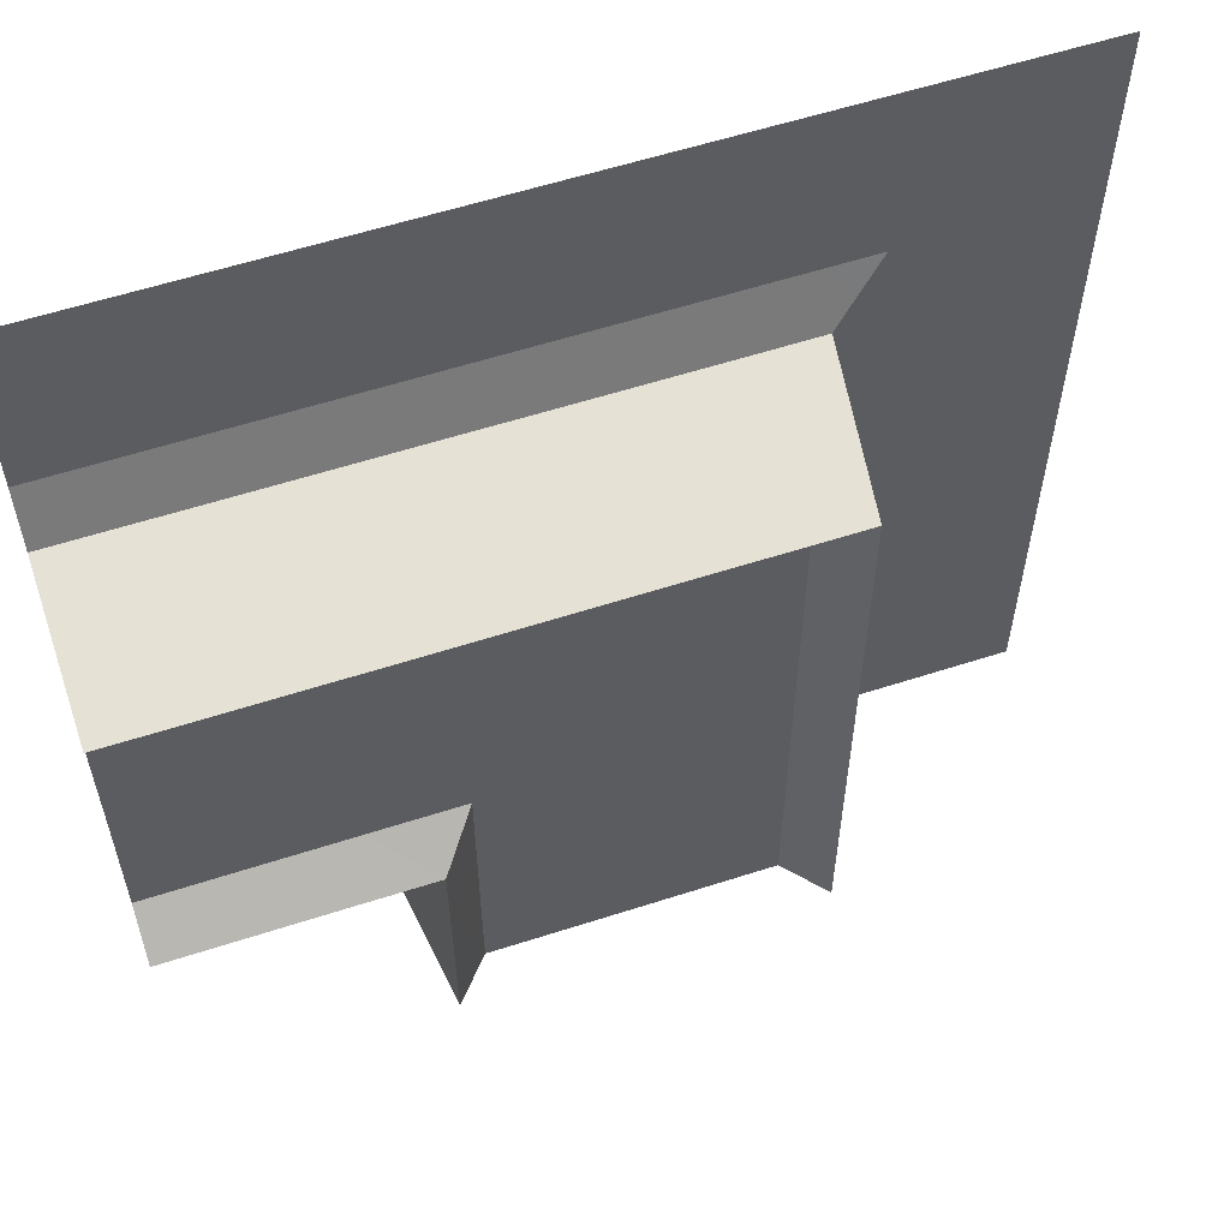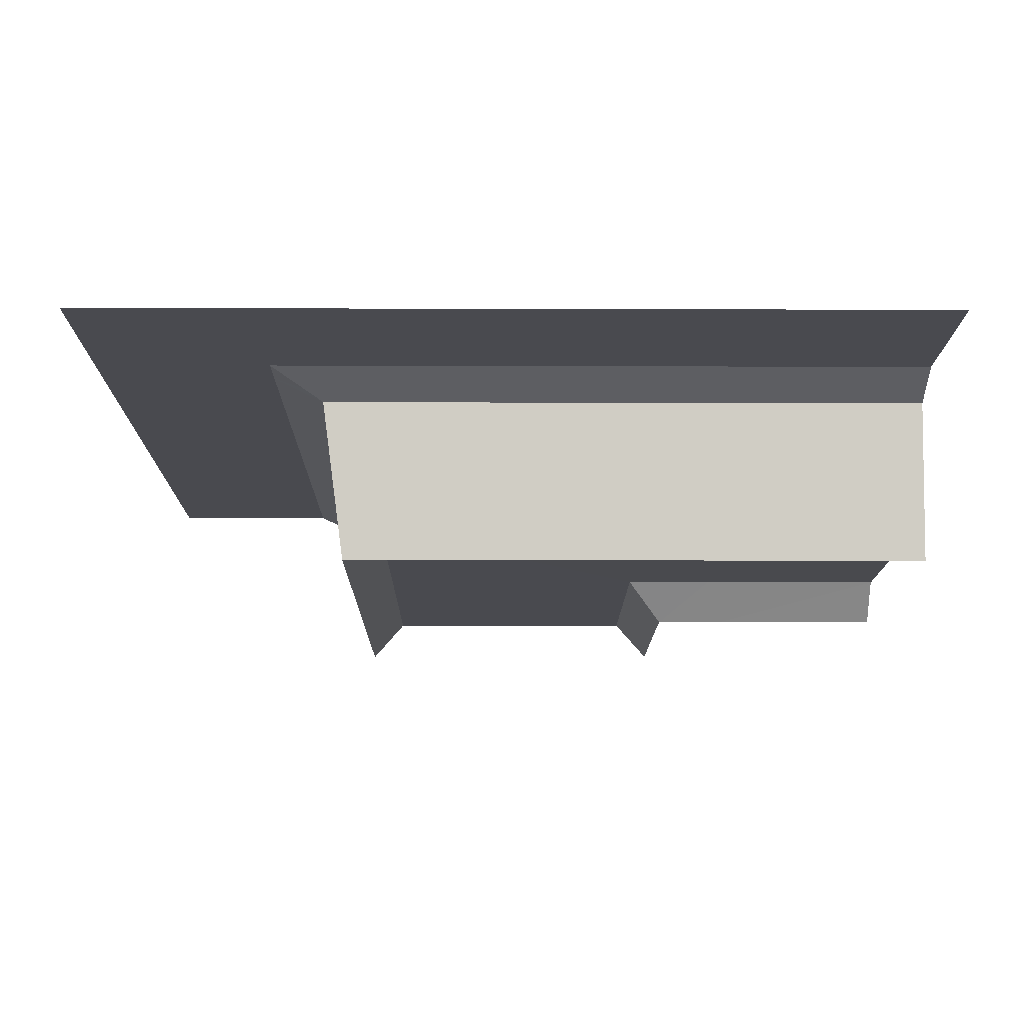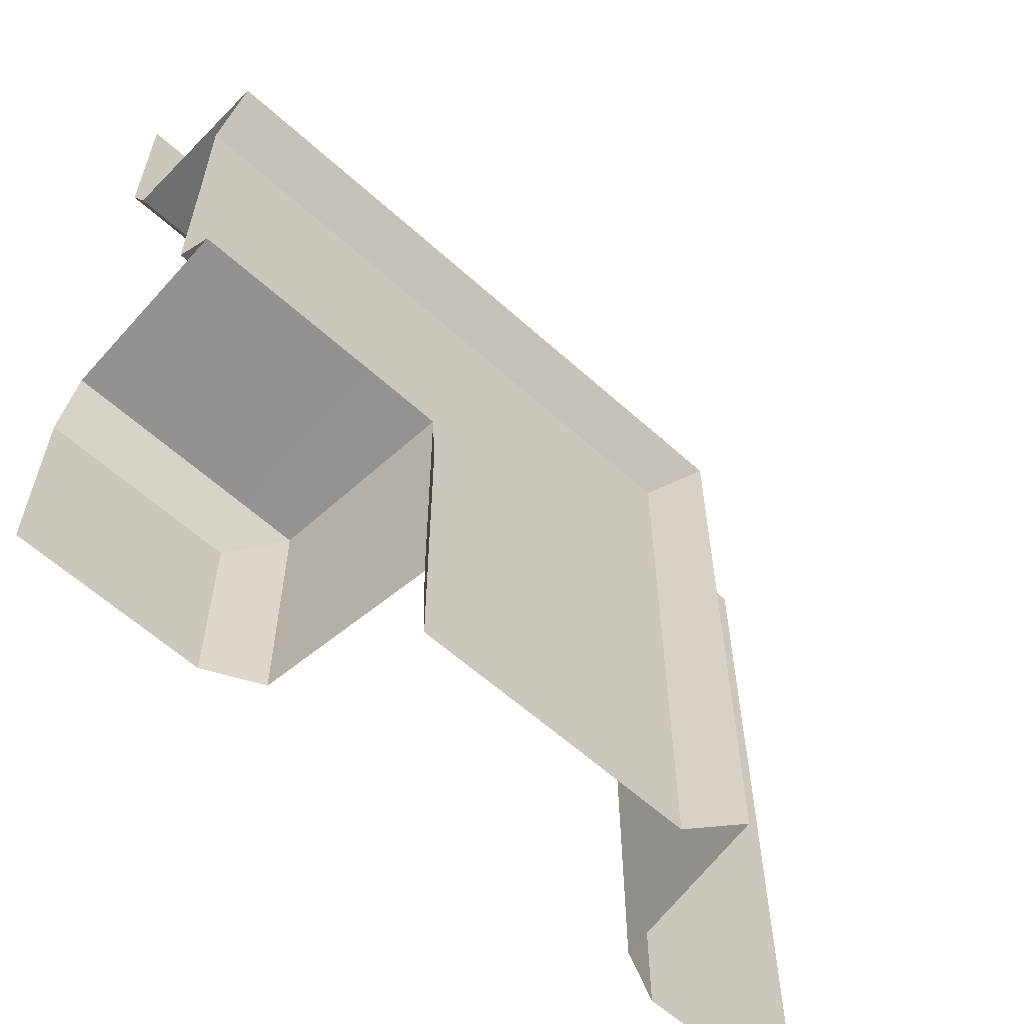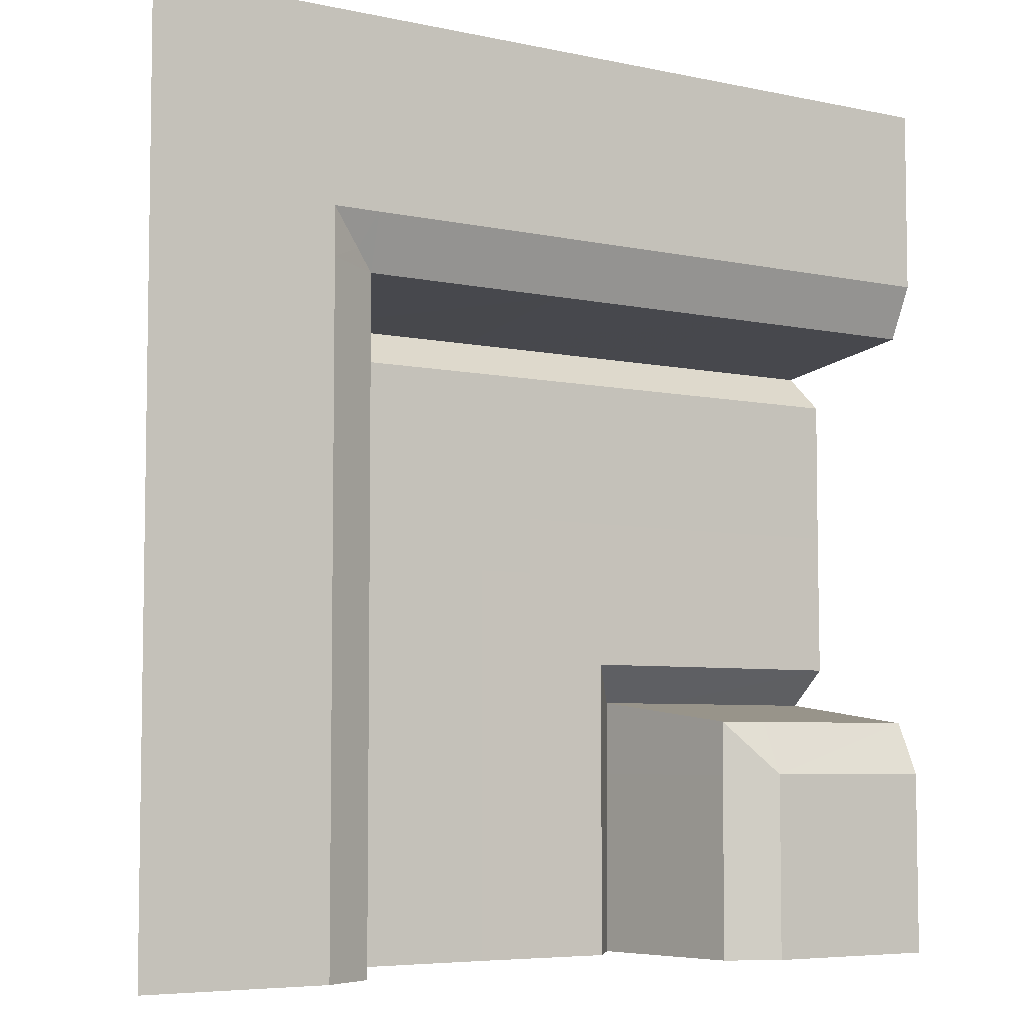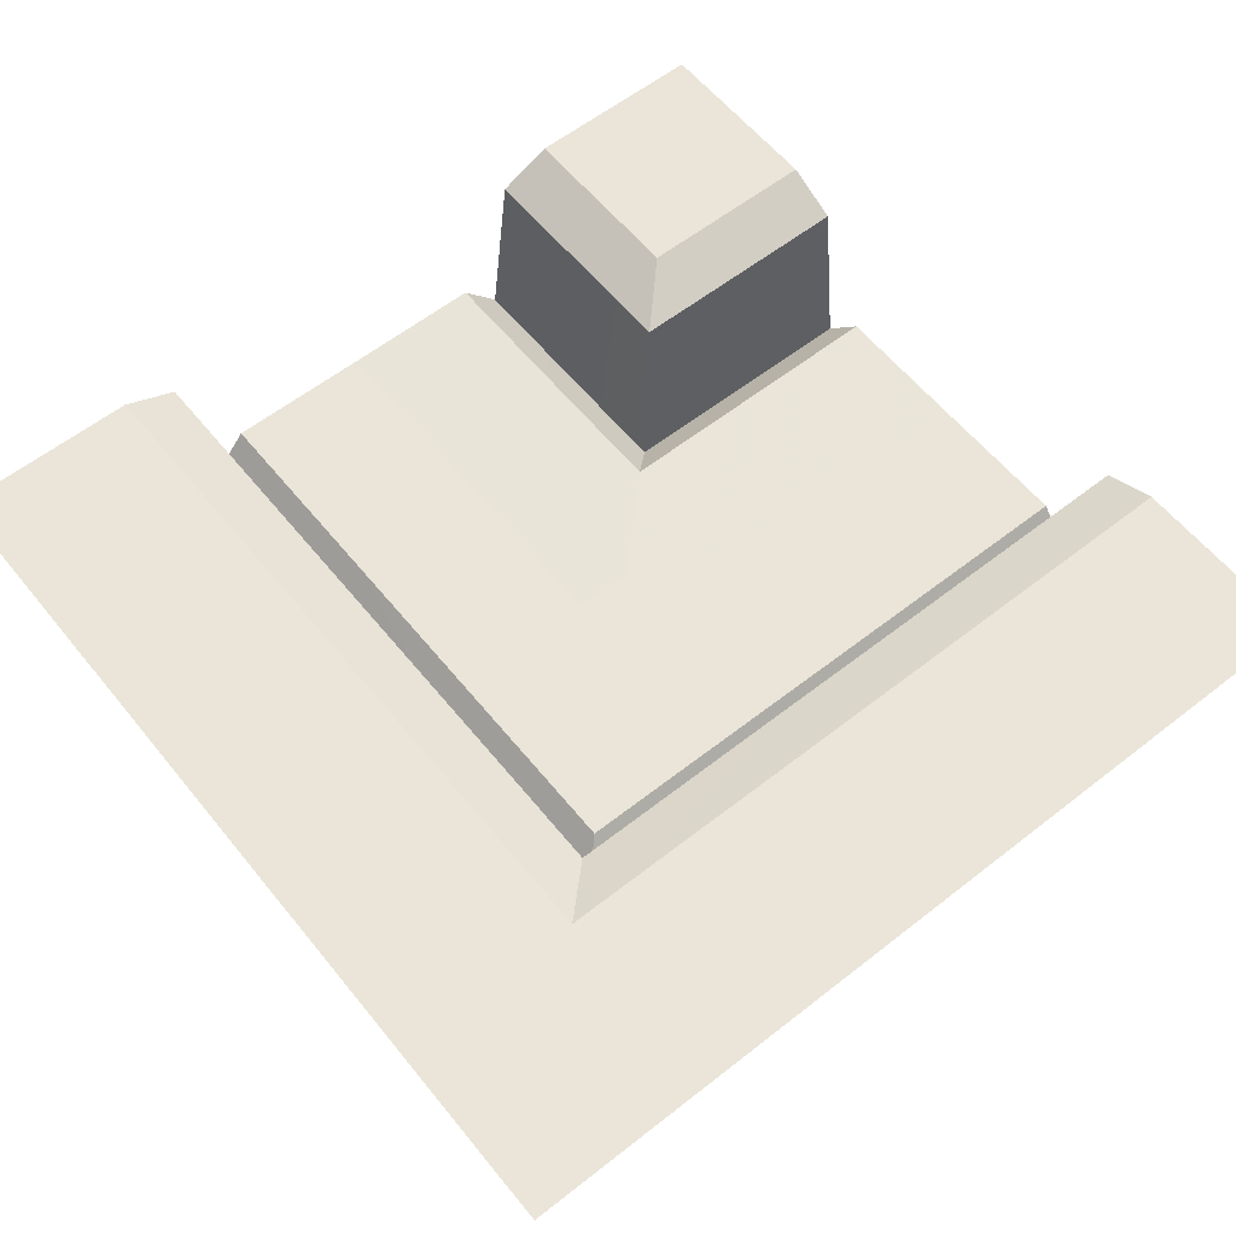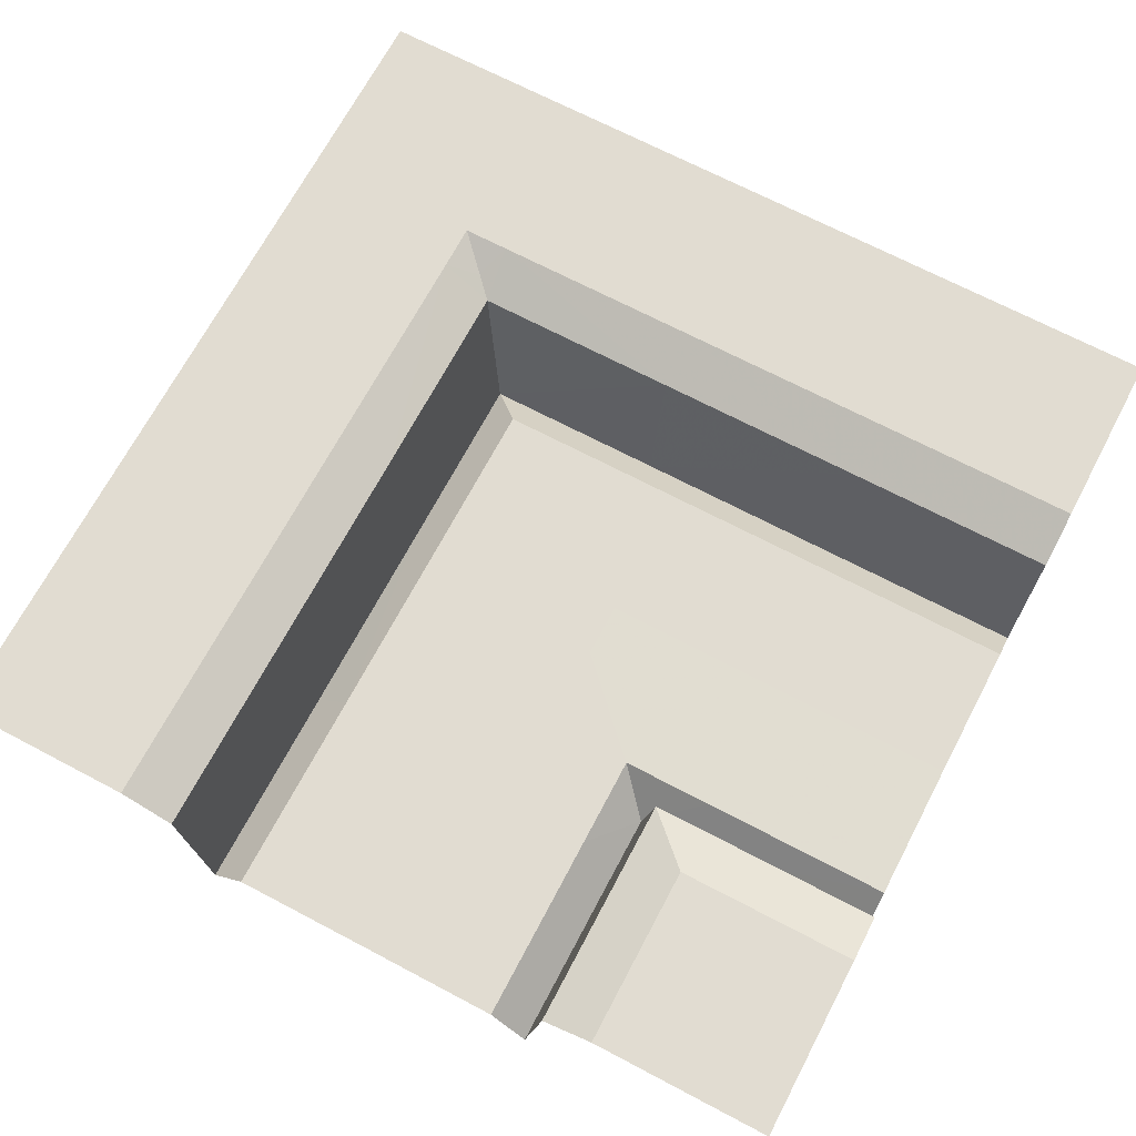
<metadata>
{"format":"obj","ext":"obj","renderer":"f3d","projection":"perspective","resolution":1024,"background":"white","views":[{"elev":58.1,"azim":161.4,"up":"+Y"},{"elev":-13.5,"azim":-90.4,"up":"+Z"},{"elev":-60.6,"azim":137.3,"up":"+Y"},{"elev":-5.9,"azim":-33.6,"up":"+Y"},{"elev":59.6,"azim":-128.8,"up":"+Z"},{"elev":69.1,"azim":27.8,"up":"+Z"}]}
</metadata>
<code>
g huodong_fuben_594_PT_zhuanjiao
v 1051 1068 469.2
v 527.2 1068 469.2
v 527.2 664.4 469.2
v 1051 664.4 469.2
v 1.439 1068 469.2
v -525.3 1068 469.2
v -525.3 664.4 469.2
v 1.439 664.4 469.2
v -680.3 664.1 469.2
v -1084 1068 469.2
v 1051 -1068 469.4
v 1051 -664.6 469.4
v 649.3 -665.6 469.4
v 648.8 -1067 469.4
v -1083 -1067 469.2
v -680.2 -1067 469.2
v -680.2 -543.9 469.2
v -1083 -543.9 469.2
v -1083 -18.16 469.2
v -680.2 -18.16 469.2
v -680.2 508.6 469.2
v -1083 508.6 469.2
f 1 2 3
f 3 4 1
f 5 6 7
f 7 8 5
f 9 7 6
f 6 10 9
f 2 5 8
f 8 3 2
f 11 12 13
f 11 13 14
f 15 16 17
f 17 18 15
f 19 20 21
f 21 22 19
f 9 10 22
f 22 21 9
f 18 17 20
f 20 19 18
g huodong_fuben_594_PT_zhuanjiao
v 1050 442 1.015
v 527.4 442 1.015
v 525.7 351 105.6
v 1050 351 105.6
v -367.1 350.8 105.6
v -10.1 351 105.6
v 1.439 442 1.427
v -458 441.7 1.427
v 1051 622.1 469.2
v 527.2 622.1 469.2
v 527.5 494.8 409.8
v 1050 494.8 409.8
v -525.3 622.1 469.2
v -558.4 542.2 432.1
v -511.4 495.1 409.8
v 1.528 494.8 409.8
v 1.439 622.1 469.2
v -638.4 622.1 469.2
v 607.1 -623.4 469.4
v 607.5 -495.4 408.9
v 480.1 -496.4 408.9
v 565.9 -351.4 106.5
v 335.6 -351.8 106.5
v 427.8 -444.1 2.714
v 607.5 -442.7 2.714
v 607.5 -442.7 2.714
v 1051 -442.2 2.714
v 1050 -351.3 106.5
v 565.9 -351.4 106.5
v 607.1 -623.4 469.4
v 1051 -622.3 469.4
v 1051 -495 408.9
v 607.5 -495.4 408.9
v 524.3 -0.1527 105.6
v 1050 -0.1532 105.6
v 1050 351 105.6
v 525.7 351 105.6
v 565.9 -351.4 106.5
v 1050 -351.3 106.5
v -367.1 350.8 105.6
v -18.91 2.654 105.6
v -10.1 351 105.6
v -18.91 2.654 105.6
v 335.6 -351.8 106.5
v -18.91 2.654 105.6
v 479.6 -624.2 408.9
v 335.6 -582.6 106.5
v 426.9 -624.2 2.714
v 426.9 -624.2 2.714
v 335.6 -582.6 106.5
v 335.5 -1067 106.5
v 426.4 -1067 2.714
v 479.6 -624.2 408.9
v 479.2 -1067 408.9
v 606.5 -1067 469.4
v -15.64 -541 105.6
v -366.8 -542.5 105.6
v -366.8 -1067 105.6
v -15.64 -1066 105.6
v 335.5 -1067 106.5
v 335.6 -582.6 106.5
v -366.8 -6.624 105.6
v -457.8 -1067 1.015
v -366.8 -1067 105.6
v -366.8 -542.5 105.6
v -457.8 -544.1 1.015
v -457.8 -18.16 1.427
v -366.8 -6.624 105.6
v -637.9 -1067 469.2
v -510.6 -1067 409.8
v -510.6 -544.3 409.8
v -637.9 -543.9 469.2
v -637.9 508.6 469.2
v -637.9 -18.16 469.2
v -510.6 -18.25 409.8
f 23 24 25
f 25 26 23
f 27 28 29
f 29 30 27
f 29 28 25
f 25 24 29
f 31 32 33
f 33 34 31
f 35 36 37
f 35 37 38
f 35 38 39
f 36 35 40
f 39 38 33
f 33 32 39
f 41 42 43
f 44 45 46
f 46 47 44
f 48 49 50
f 50 51 48
f 52 53 54
f 54 55 52
f 56 57 58
f 58 59 56
f 56 60 61
f 61 57 56
f 62 63 64
f 59 64 65
f 65 56 59
f 66 60 56
f 56 67 66
f 41 43 68
f 69 70 46
f 46 45 69
f 71 72 73
f 73 74 71
f 52 75 76
f 76 77 52
f 78 79 80
f 80 81 78
f 78 81 82
f 82 83 78
f 62 84 63
f 65 84 79
f 79 78 65
f 66 67 78
f 78 83 66
f 85 86 87
f 87 88 85
f 27 30 89
f 89 90 27
f 89 88 87
f 87 90 89
f 91 92 93
f 93 94 91
f 37 36 95
f 95 96 97
f 37 95 97
f 36 40 95
f 96 94 93
f 93 97 96
g huodong_fuben_594_PT_zhuanjiao
v -158.8 144.2 111.3
v -158.8 40.6 111.4
v -19.45 4.883 111.3
v -55.04 144.1 111.4
v -19.58 -131.7 111.3
v -158.8 4.746 111.4
v -158.9 -131.9 111.4
v 37.87 -131.6 111.3
v -19.31 144.2 111.4
v 119.6 5.012 111.3
v 119.6 144 111.4
v 119.6 -52.32 111.3
v 119.5 -131.5 111.3
f 98 99 100
f 100 101 98
f 102 100 103
f 103 104 102
f 102 105 100
f 106 100 107
f 107 108 106
f 99 103 100
f 100 106 101
f 109 100 105
f 105 110 109
f 109 107 100
g huodong_fuben_594_PT_zhuanjiao
v 1051 622.1 469.2
v 1051 664.4 469.2
v 527.2 664.4 469.2
v 527.2 622.1 469.2
v 1.439 622.1 469.2
v 1.439 664.4 469.2
v -525.3 664.4 469.2
v -525.3 622.1 469.2
v -638.4 622.1 469.2
v -680.3 664.1 469.2
v 527.4 442 1.015
v 1050 442 1.015
v 1050 494.8 409.8
v 527.5 494.8 409.8
v 1.528 494.8 409.8
v -511.4 495.1 409.8
v -458 441.7 1.427
v 1.439 442 1.427
v 1.439 442 1.427
v 527.4 442 1.015
v 1.528 494.8 409.8
v 607.5 -442.7 2.714
v 427.8 -444.1 2.714
v 480.1 -496.4 408.9
v 607.5 -495.4 408.9
v 607.5 -495.4 408.9
v 1051 -495 408.9
v 1051 -442.2 2.714
v 607.5 -442.7 2.714
v 1051 -664.6 469.4
v 1051 -622.3 469.4
v 607.1 -623.4 469.4
v 649.3 -665.6 469.4
v 426.9 -624.2 2.714
v 479.6 -624.2 408.9
v 479.6 -624.2 408.9
v 426.9 -624.2 2.714
v 426.4 -1067 2.714
v 479.2 -1067 408.9
v 648.8 -1067 469.4
v 606.5 -1067 469.4
v -637.9 -1067 469.2
v -637.9 -543.9 469.2
v -680.2 -543.9 469.2
v -680.2 -1067 469.2
v -637.9 -18.16 469.2
v -637.9 508.6 469.2
v -680.2 508.6 469.2
v -680.2 -18.16 469.2
v -457.8 -544.1 1.015
v -510.6 -544.3 409.8
v -510.6 -1067 409.8
v -457.8 -1067 1.015
v -510.6 -18.25 409.8
v -457.8 -18.16 1.427
v -457.8 -18.16 1.427
v -510.6 -18.25 409.8
v -457.8 -544.1 1.015
f 111 112 113
f 113 114 111
f 115 116 117
f 117 118 115
f 119 118 117
f 117 120 119
f 114 113 116
f 116 115 114
f 121 122 123
f 123 124 121
f 125 126 127
f 127 128 125
f 129 130 124
f 124 131 129
f 132 133 134
f 134 135 132
f 136 137 138
f 138 139 136
f 140 141 142
f 142 143 140
f 144 145 134
f 134 133 144
f 146 147 148
f 148 149 146
f 150 143 142
f 142 151 150
f 152 153 154
f 154 155 152
f 156 157 158
f 158 159 156
f 119 120 158
f 158 157 119
f 153 156 159
f 159 154 153
f 160 161 162
f 162 163 160
f 164 165 127
f 127 126 164
f 166 167 161
f 161 168 166

</code>
